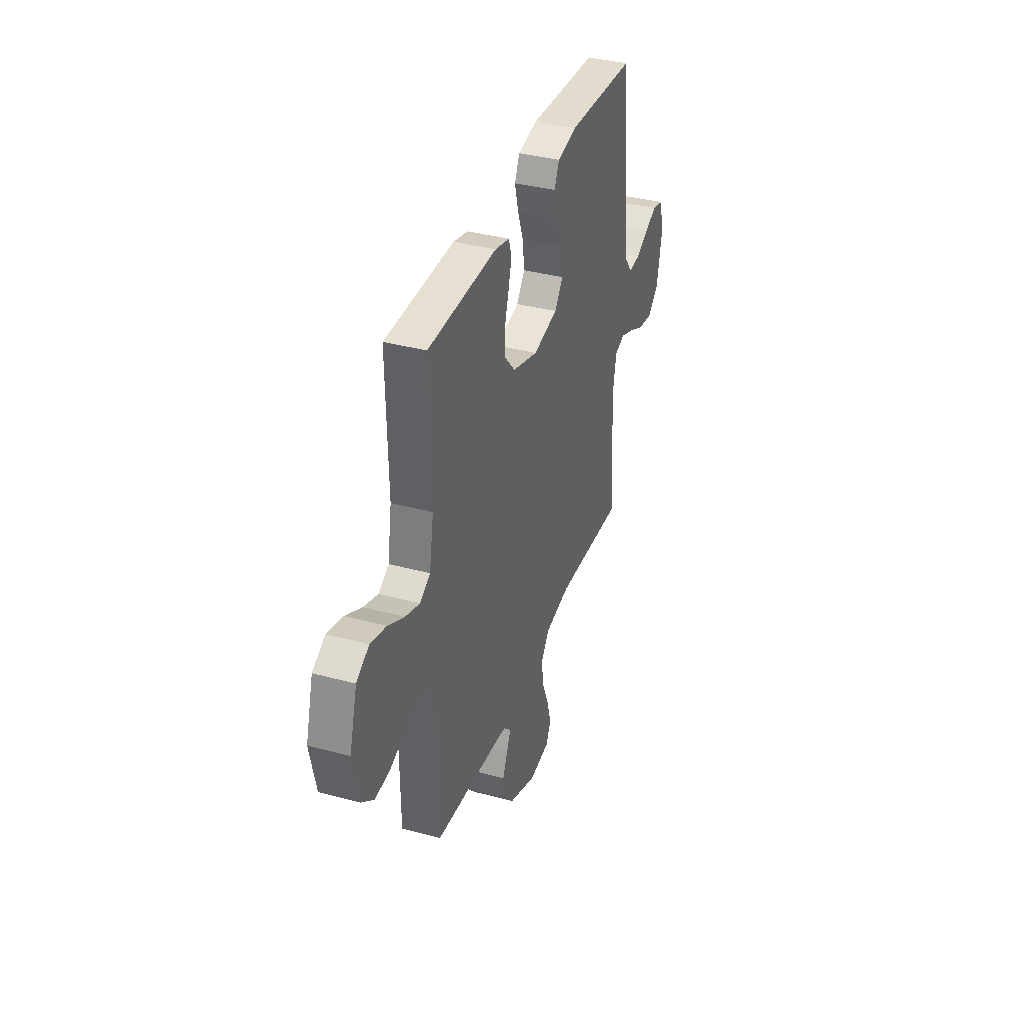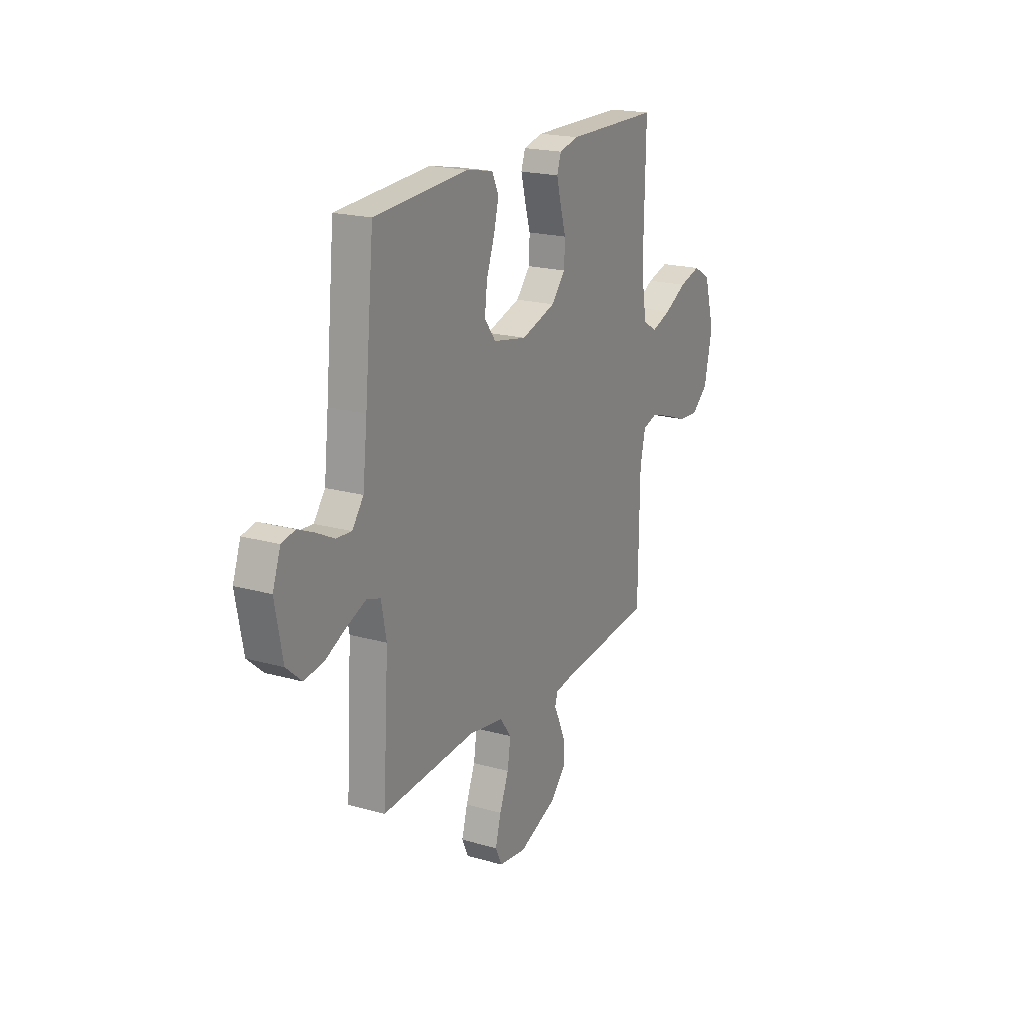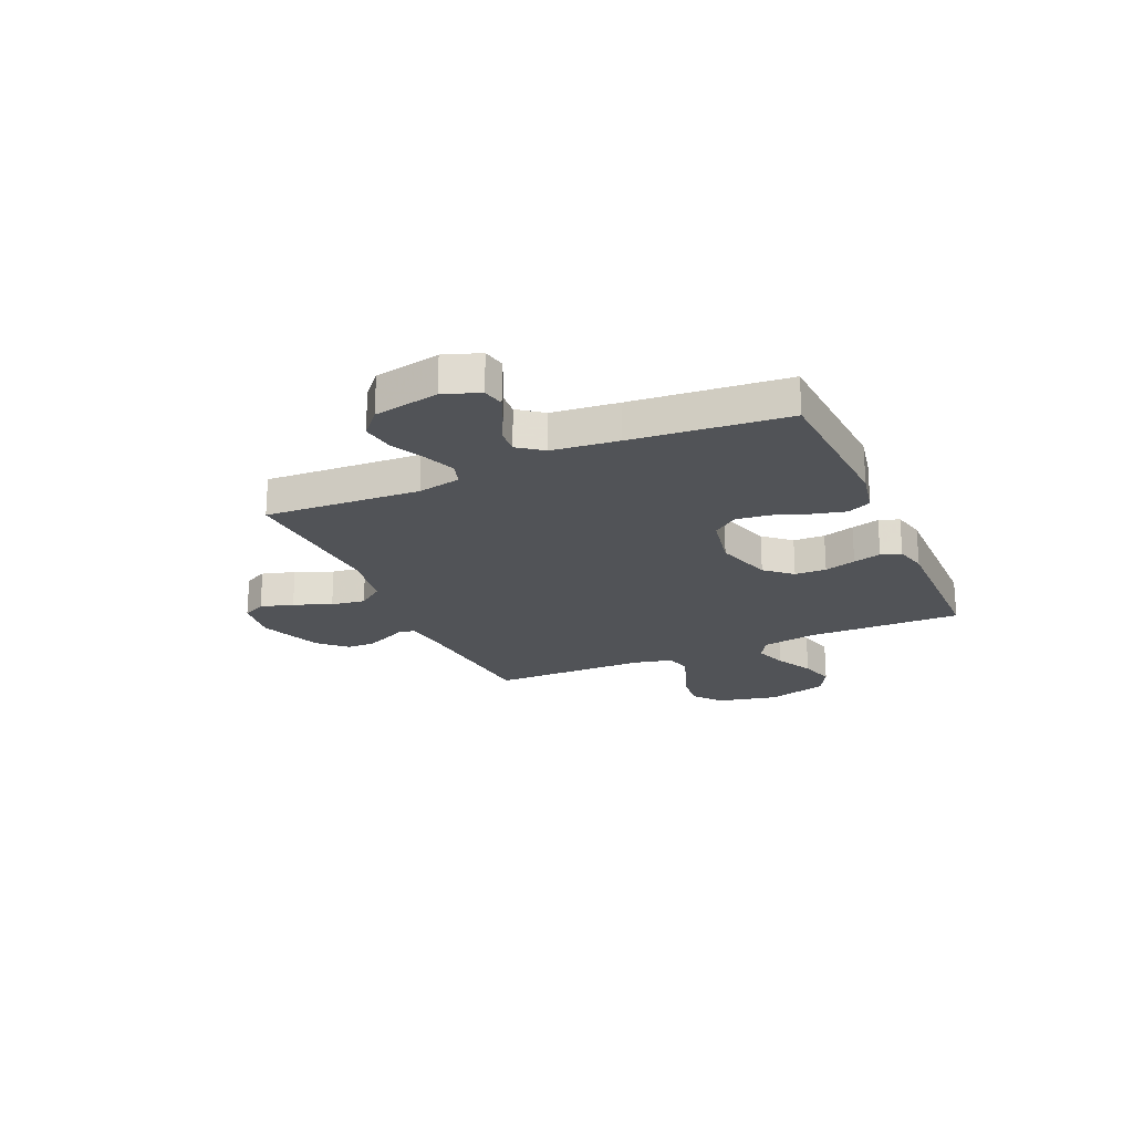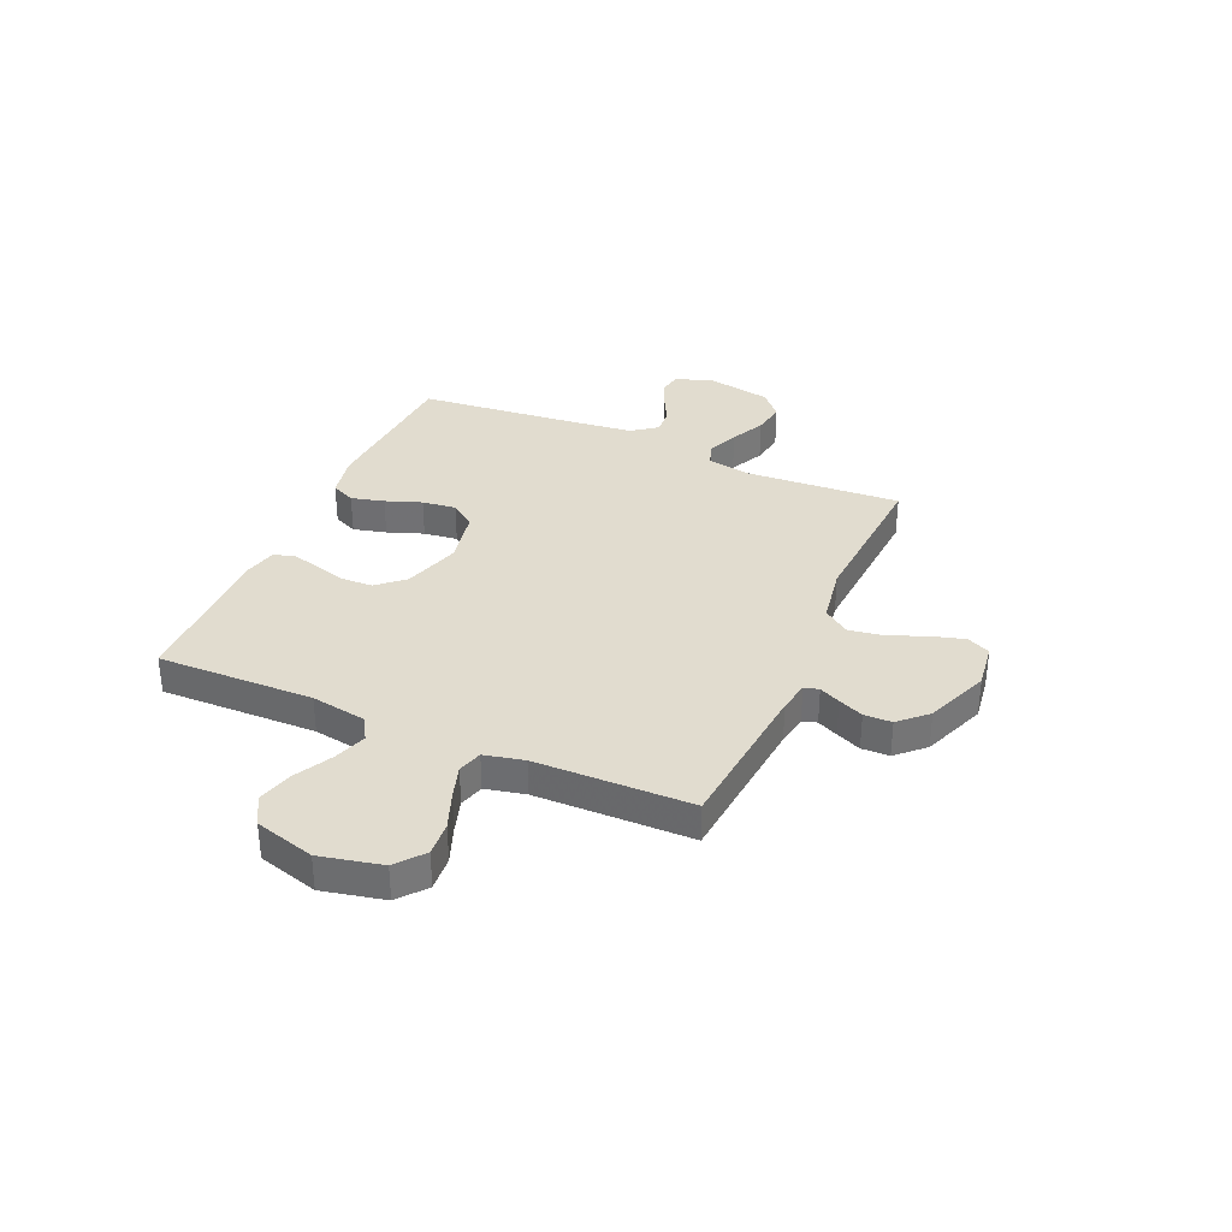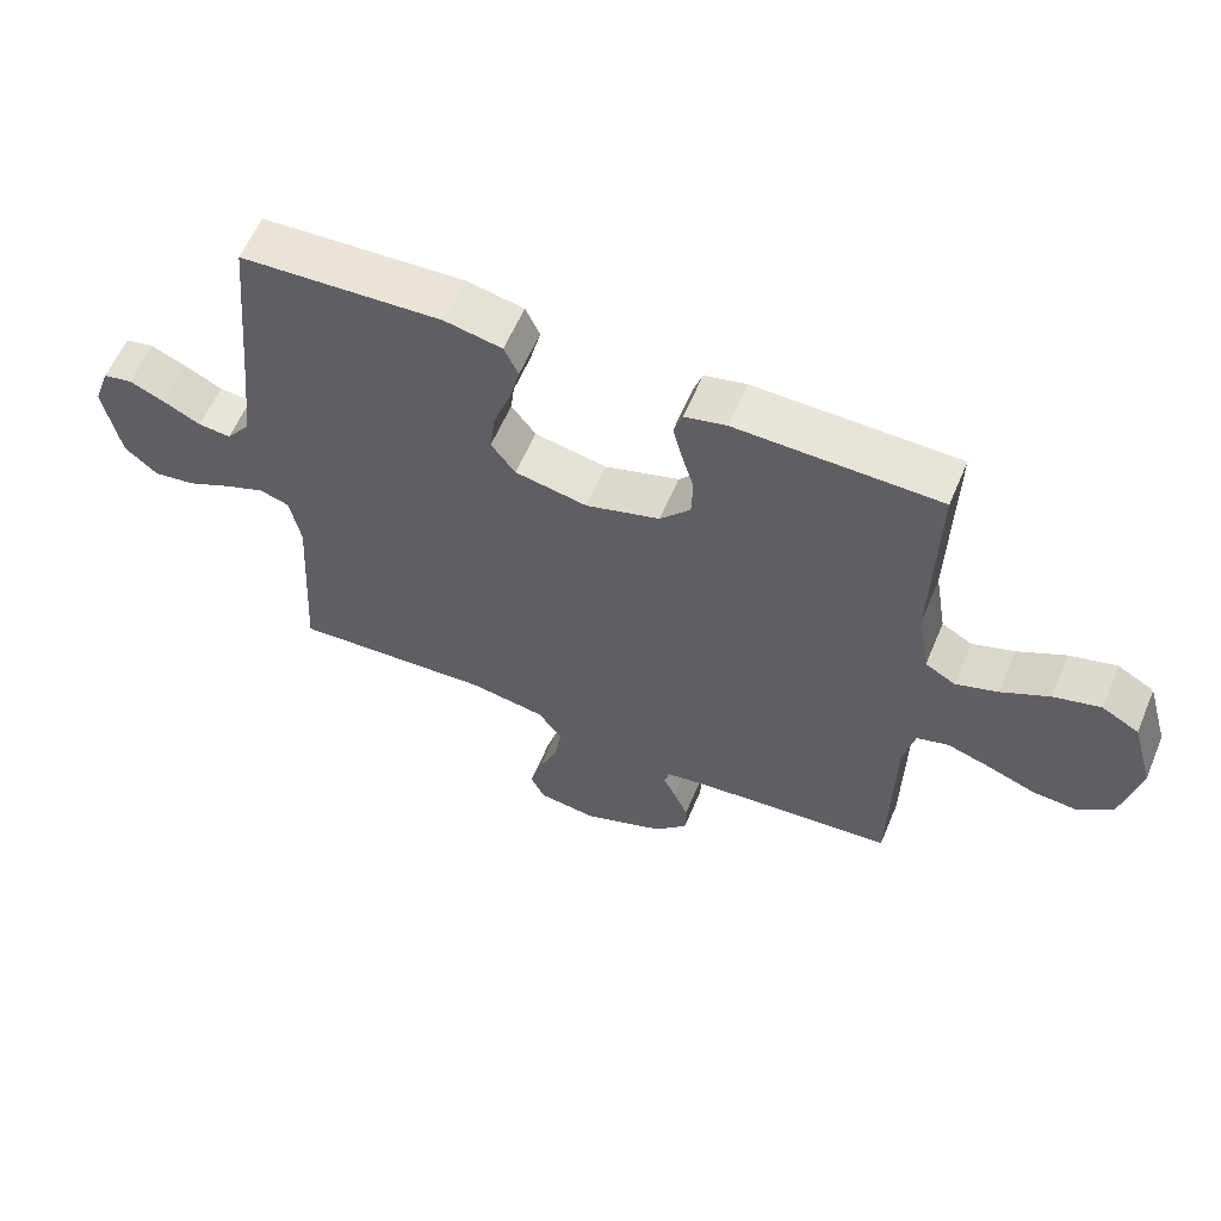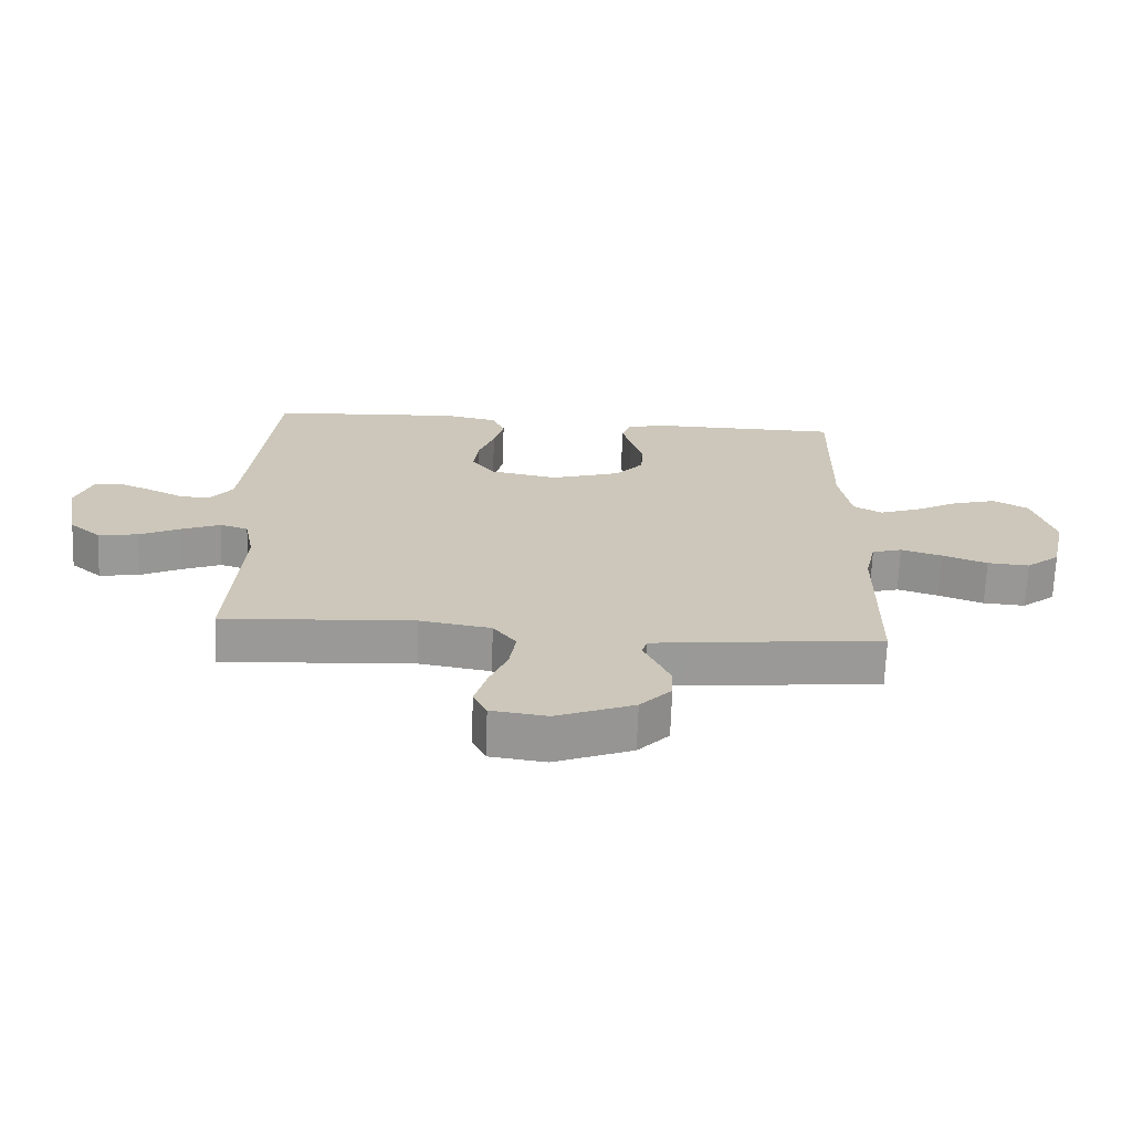
<metadata>
{"format":"obj","ext":"obj","renderer":"f3d","projection":"perspective","resolution":1024,"background":"white","views":[{"elev":37.0,"azim":109.2,"up":"+Z"},{"elev":20.0,"azim":-62.5,"up":"+Z"},{"elev":-21.9,"azim":-66.1,"up":"+Y"},{"elev":34.2,"azim":113.6,"up":"+Y"},{"elev":60.0,"azim":22.9,"up":"+Z"},{"elev":-68.8,"azim":-2.1,"up":"+Z"}]}
</metadata>
<code>
v 0.5 0.07 -0.5
v 0.2 0.07 -0.528
v 0.14 0.07 -0.538
v 0.132 0.07 -0.566
v 0.151 0.07 -0.606
v 0.172 0.07 -0.654
v 0.171 0.07 -0.707
v 0.122 0.07 -0.759
v 0 0.07 -0.807
v -0.088 0.07 -0.795
v -0.109 0.07 -0.751
v -0.091 0.07 -0.687
v -0.062 0.07 -0.615
v -0.052 0.07 -0.549
v -0.088 0.07 -0.5
v -0.2 0.07 -0.481
v -0.5 0.07 -0.5
v -0.482 0.07 -0.2
v -0.498 0.07 -0.117
v -0.542 0.07 -0.103
v -0.602 0.07 -0.127
v -0.668 0.07 -0.159
v -0.731 0.07 -0.169
v -0.78 0.07 -0.126
v -0.804 0.07 0
v -0.779 0.07 0.07
v -0.736 0.07 0.079
v -0.683 0.07 0.056
v -0.628 0.07 0.028
v -0.579 0.07 0.024
v -0.543 0.07 0.072
v -0.529 0.07 0.2
v -0.5 0.07 0.5
v -0.2 0.07 0.518
v -0.115 0.07 0.501
v -0.094 0.07 0.455
v -0.11 0.07 0.392
v -0.135 0.07 0.323
v -0.143 0.07 0.258
v -0.107 0.07 0.21
v 0 0.07 0.189
v 0.11 0.07 0.223
v 0.155 0.07 0.274
v 0.157 0.07 0.335
v 0.139 0.07 0.396
v 0.125 0.07 0.45
v 0.138 0.07 0.489
v 0.2 0.07 0.504
v 0.5 0.07 0.5
v 0.494 0.07 0.2
v 0.512 0.07 0.093
v 0.557 0.07 0.067
v 0.62 0.07 0.089
v 0.691 0.07 0.127
v 0.76 0.07 0.146
v 0.815 0.07 0.115
v 0.848 0.07 0
v 0.822 0.07 -0.119
v 0.769 0.07 -0.162
v 0.703 0.07 -0.157
v 0.632 0.07 -0.13
v 0.568 0.07 -0.11
v 0.521 0.07 -0.124
v 0.504 0.07 -0.2
v 0.5 0 -0.5
v 0.2 0 -0.528
v 0.14 0 -0.538
v 0.132 0 -0.566
v 0.151 0 -0.606
v 0.172 0 -0.654
v 0.171 0 -0.707
v 0.122 0 -0.759
v 0 0 -0.807
v -0.088 0 -0.795
v -0.109 0 -0.751
v -0.091 0 -0.687
v -0.062 0 -0.615
v -0.052 0 -0.549
v -0.088 0 -0.5
v -0.2 0 -0.481
v -0.5 0 -0.5
v -0.482 0 -0.2
v -0.498 0 -0.117
v -0.542 0 -0.103
v -0.602 0 -0.127
v -0.668 0 -0.159
v -0.731 0 -0.169
v -0.78 0 -0.126
v -0.804 0 0
v -0.779 0 0.07
v -0.736 0 0.079
v -0.683 0 0.056
v -0.628 0 0.028
v -0.579 0 0.024
v -0.543 0 0.072
v -0.529 0 0.2
v -0.5 0 0.5
v -0.2 0 0.518
v -0.115 0 0.501
v -0.094 0 0.455
v -0.11 0 0.392
v -0.135 0 0.323
v -0.143 0 0.258
v -0.107 0 0.21
v 0 0 0.189
v 0.11 0 0.223
v 0.155 0 0.274
v 0.157 0 0.335
v 0.139 0 0.396
v 0.125 0 0.45
v 0.138 0 0.489
v 0.2 0 0.504
v 0.5 0 0.5
v 0.494 0 0.2
v 0.512 0 0.093
v 0.557 0 0.067
v 0.62 0 0.089
v 0.691 0 0.127
v 0.76 0 0.146
v 0.815 0 0.115
v 0.848 0 0
v 0.822 0 -0.119
v 0.769 0 -0.162
v 0.703 0 -0.157
v 0.632 0 -0.13
v 0.568 0 -0.11
v 0.521 0 -0.124
v 0.504 0 -0.2
f 59 60 61
f 58 59 61
f 57 58 61
f 56 57 61
f 55 56 61
f 54 55 61
f 53 54 61
f 52 53 61 62
f 51 52 62 63
f 48 49 50
f 47 48 50
f 46 47 50
f 45 46 50
f 44 45 50
f 51 63 64
f 50 51 64
f 44 50 64
f 43 44 64
f 36 37 38
f 35 36 38
f 34 35 38
f 33 34 38
f 32 33 38
f 31 32 38 39
f 30 31 39 40
f 27 28 29
f 26 27 29
f 25 26 29
f 24 25 29
f 23 24 29
f 22 23 29
f 21 22 29
f 20 21 29 30
f 30 40 41
f 20 30 41
f 19 20 41
f 16 17 18
f 19 41 42
f 18 19 42
f 16 18 42
f 15 16 42
f 11 12 13
f 10 11 13
f 9 10 13
f 8 9 13
f 7 8 13
f 6 7 13
f 5 6 13
f 4 5 13
f 3 4 13 14
f 64 1 2
f 43 64 2
f 42 43 2
f 15 42 2
f 14 15 2
f 2 3 14
f 125 124 123
f 125 123 122
f 125 122 121
f 125 121 120
f 125 120 119
f 125 119 118
f 125 118 117
f 126 125 117 116
f 127 126 116 115
f 114 113 112
f 114 112 111
f 114 111 110
f 114 110 109
f 114 109 108
f 128 127 115
f 128 115 114
f 128 114 108
f 128 108 107
f 102 101 100
f 102 100 99
f 102 99 98
f 102 98 97
f 102 97 96
f 103 102 96 95
f 104 103 95 94
f 93 92 91
f 93 91 90
f 93 90 89
f 93 89 88
f 93 88 87
f 93 87 86
f 93 86 85
f 94 93 85 84
f 105 104 94
f 105 94 84
f 105 84 83
f 82 81 80
f 106 105 83
f 106 83 82
f 106 82 80
f 106 80 79
f 77 76 75
f 77 75 74
f 77 74 73
f 77 73 72
f 77 72 71
f 77 71 70
f 77 70 69
f 77 69 68
f 78 77 68 67
f 66 65 128
f 66 128 107
f 66 107 106
f 66 106 79
f 66 79 78
f 78 67 66
f 1 65 66 2
f 2 66 67 3
f 3 67 68 4
f 4 68 69 5
f 5 69 70 6
f 6 70 71 7
f 7 71 72 8
f 8 72 73 9
f 9 73 74 10
f 10 74 75 11
f 11 75 76 12
f 12 76 77 13
f 13 77 78 14
f 14 78 79 15
f 15 79 80 16
f 16 80 81 17
f 17 81 82 18
f 18 82 83 19
f 19 83 84 20
f 20 84 85 21
f 21 85 86 22
f 22 86 87 23
f 23 87 88 24
f 24 88 89 25
f 25 89 90 26
f 26 90 91 27
f 27 91 92 28
f 28 92 93 29
f 29 93 94 30
f 30 94 95 31
f 31 95 96 32
f 32 96 97 33
f 33 97 98 34
f 34 98 99 35
f 35 99 100 36
f 36 100 101 37
f 37 101 102 38
f 38 102 103 39
f 39 103 104 40
f 40 104 105 41
f 41 105 106 42
f 42 106 107 43
f 43 107 108 44
f 44 108 109 45
f 45 109 110 46
f 46 110 111 47
f 47 111 112 48
f 48 112 113 49
f 49 113 114 50
f 50 114 115 51
f 51 115 116 52
f 52 116 117 53
f 53 117 118 54
f 54 118 119 55
f 55 119 120 56
f 56 120 121 57
f 57 121 122 58
f 58 122 123 59
f 59 123 124 60
f 60 124 125 61
f 61 125 126 62
f 62 126 127 63
f 63 127 128 64
f 64 128 65 1

</code>
